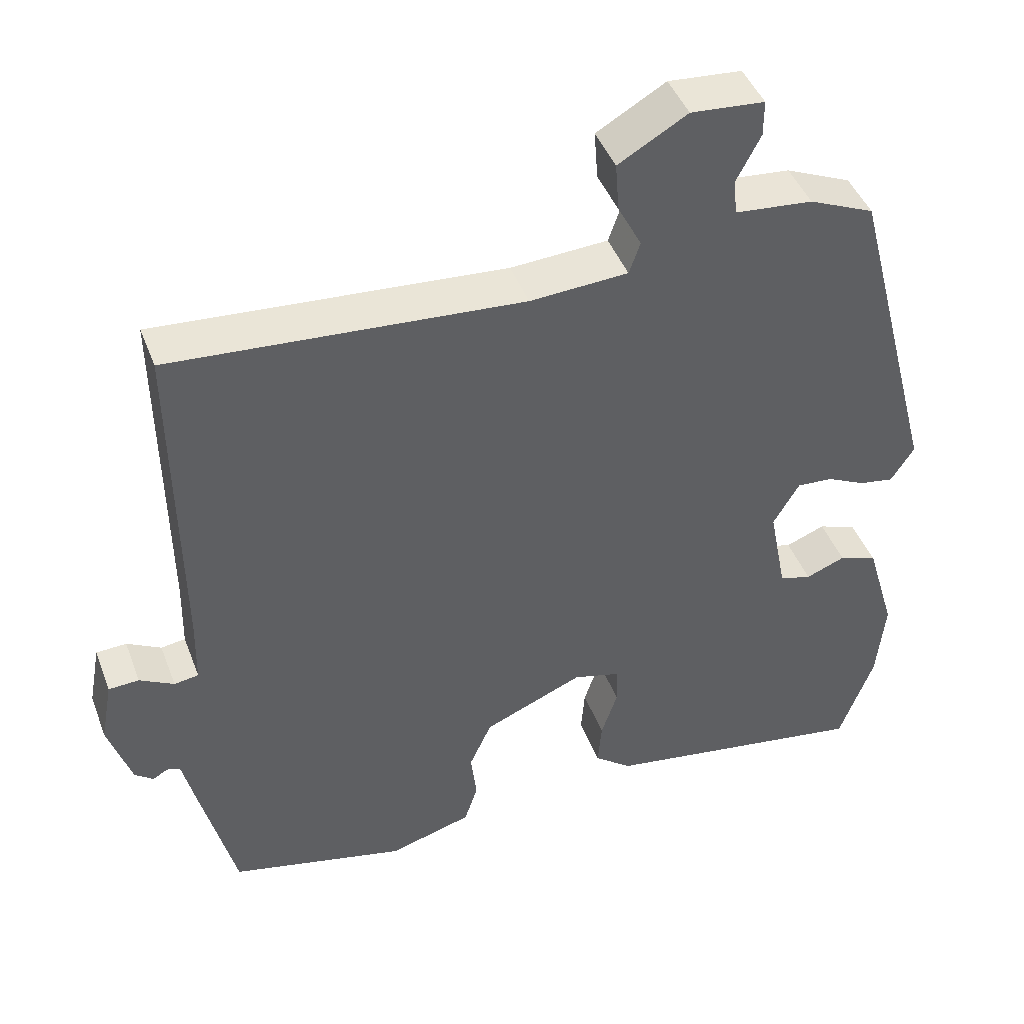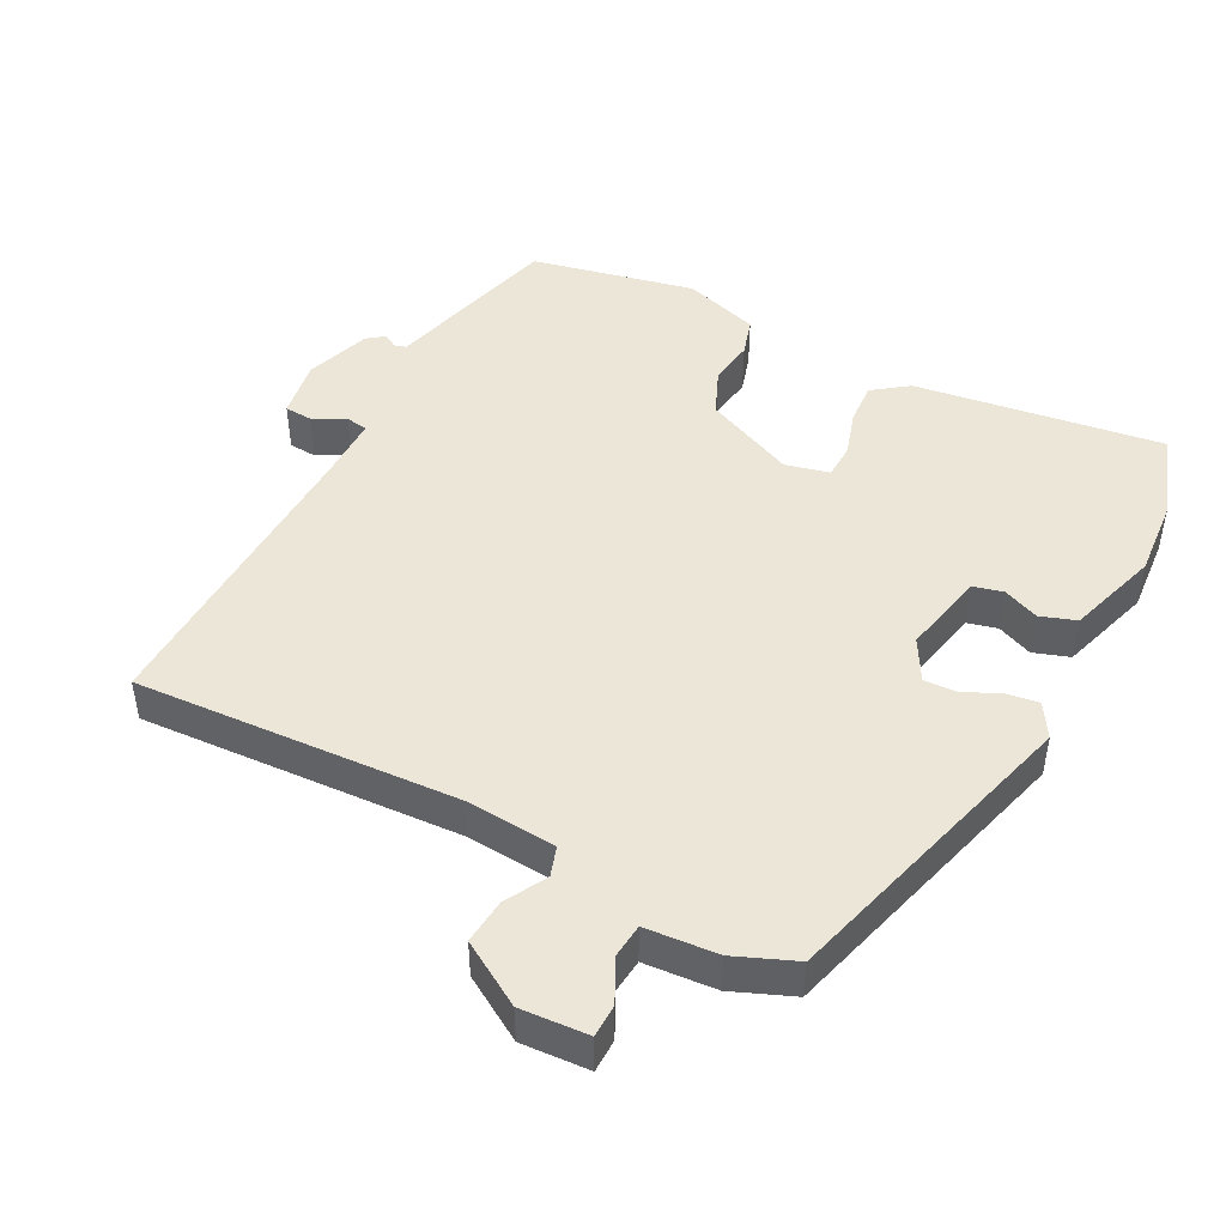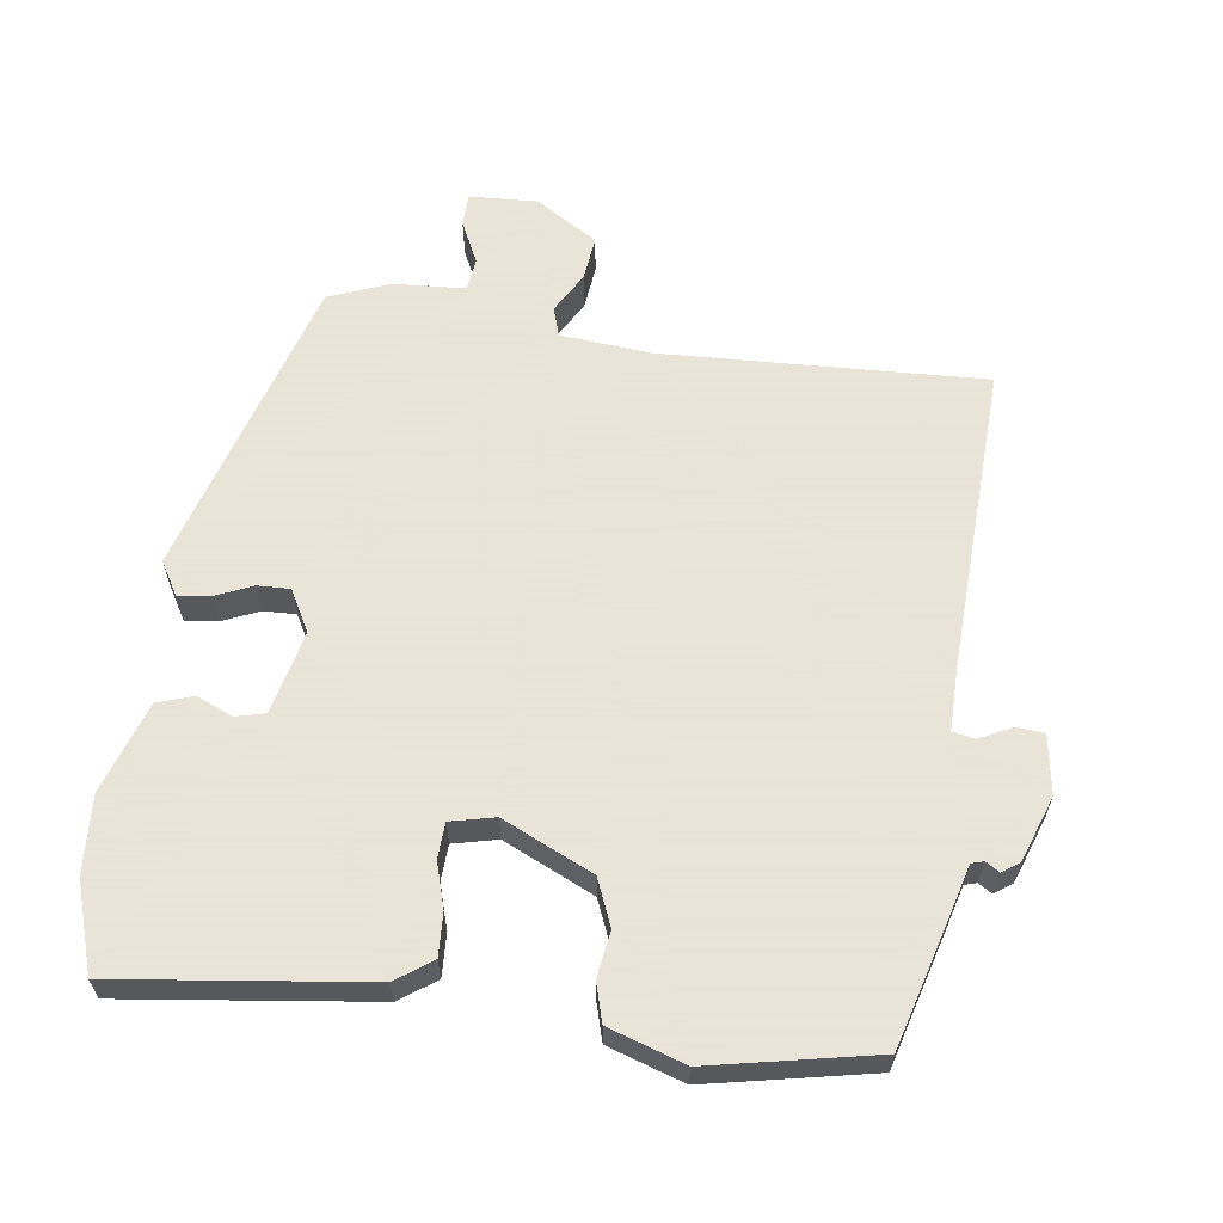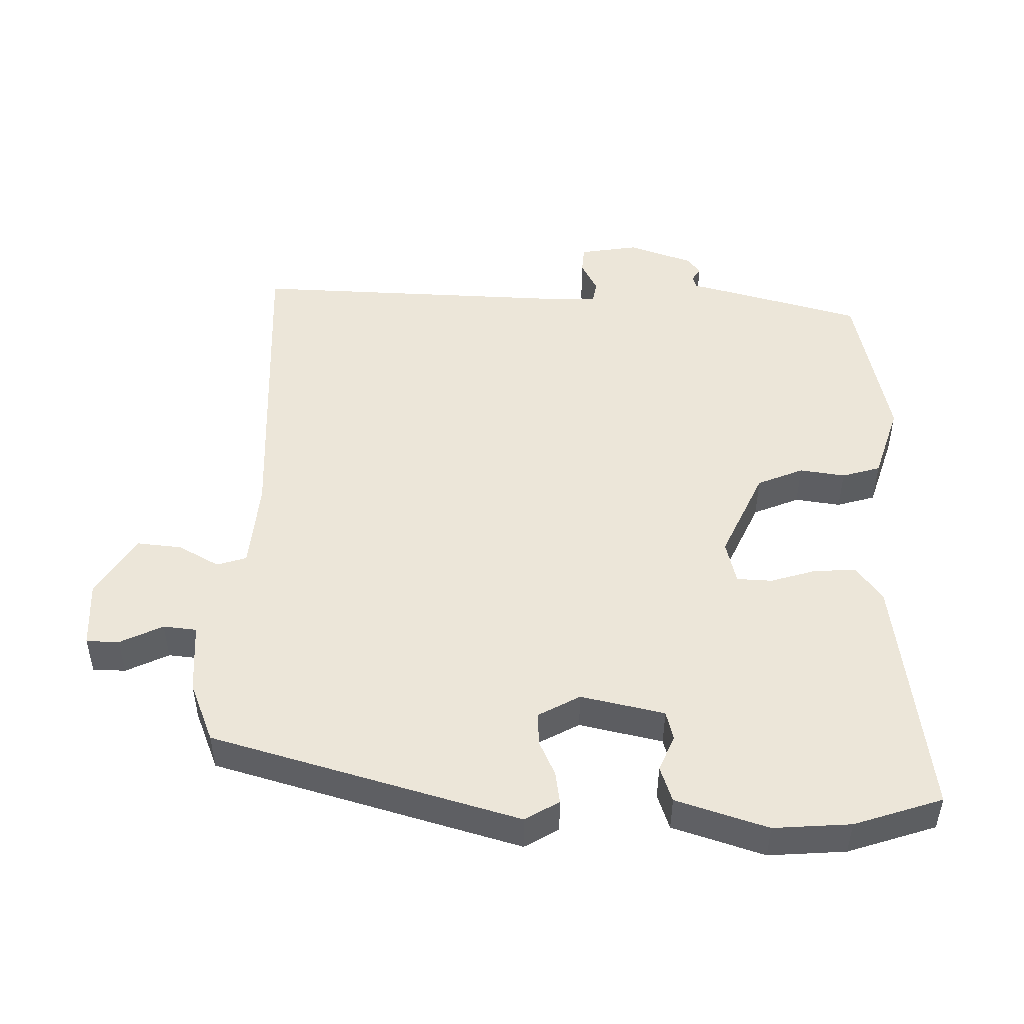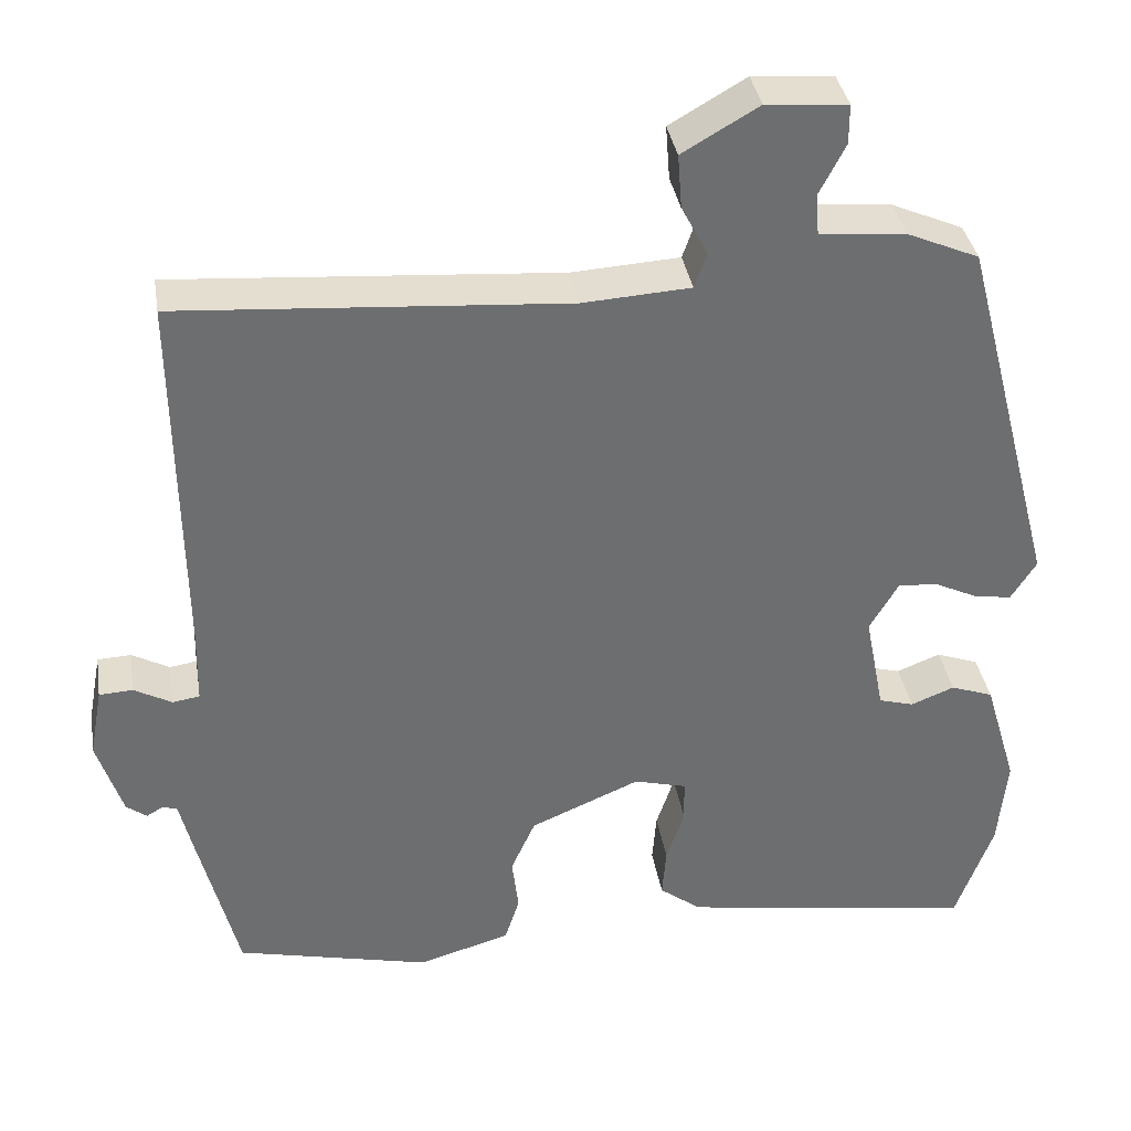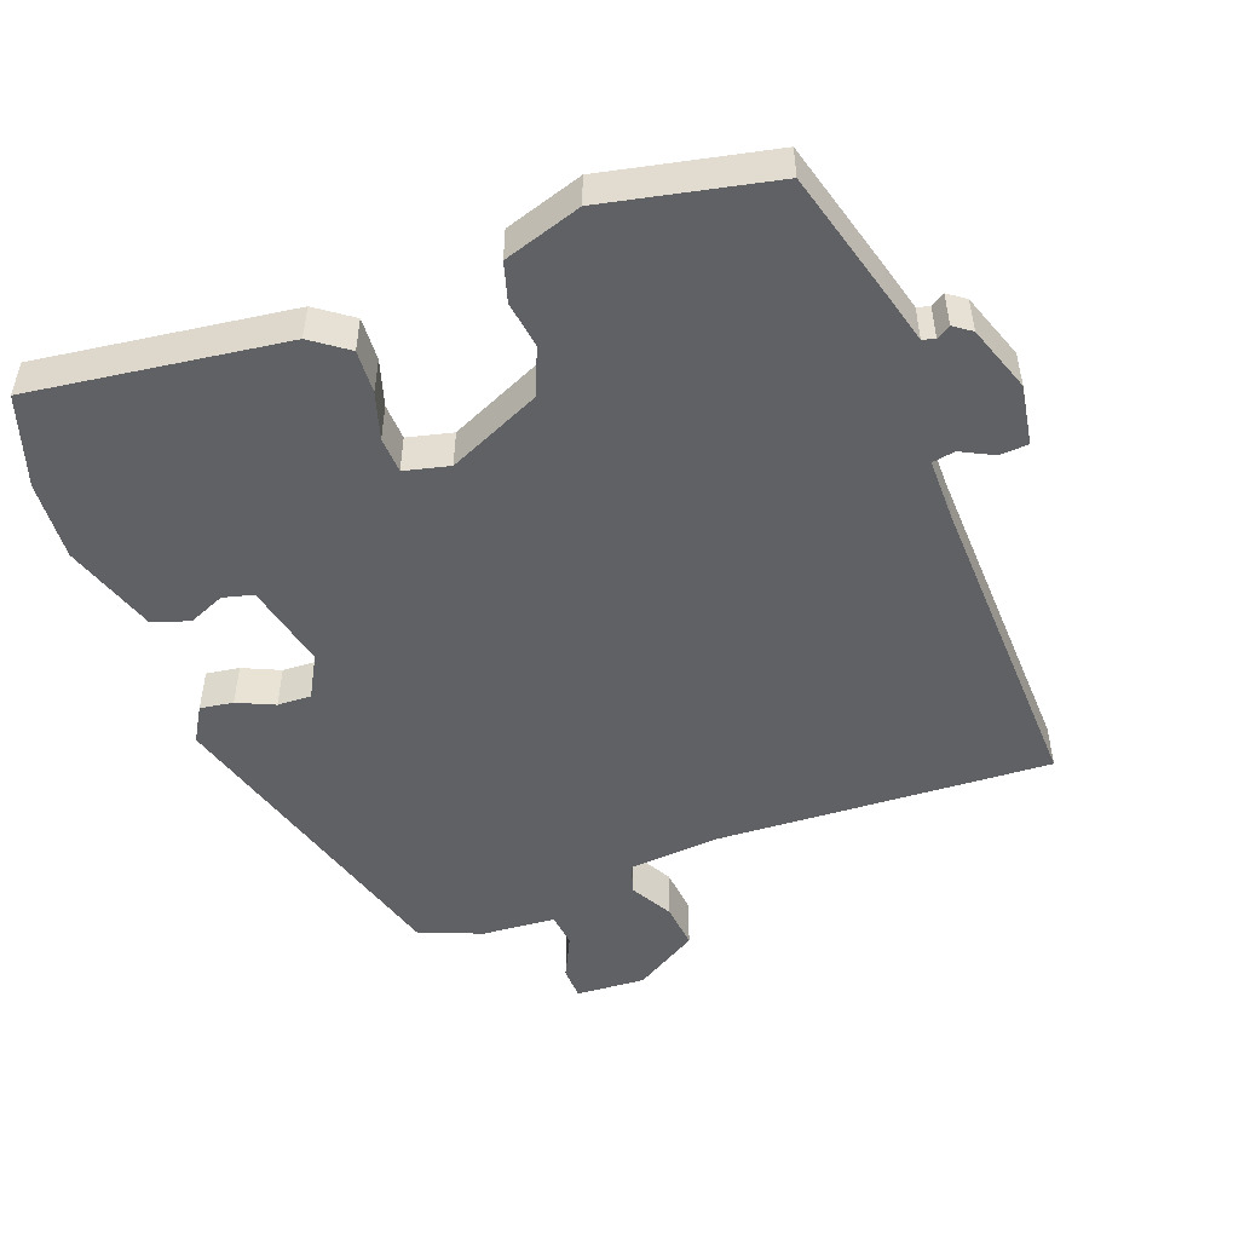
<metadata>
{"format":"obj","ext":"obj","renderer":"f3d","projection":"perspective","resolution":1024,"background":"white","views":[{"elev":44.2,"azim":-20.1,"up":"+Z"},{"elev":46.3,"azim":28.6,"up":"+Y"},{"elev":61.4,"azim":-170.4,"up":"+Y"},{"elev":48.7,"azim":92.5,"up":"+Y"},{"elev":36.2,"azim":-9.3,"up":"+Z"},{"elev":-50.0,"azim":-158.2,"up":"+Y"}]}
</metadata>
<code>
v 0.526 0.07 -0.427
v 0.48 0.07 -0.555
v 0.119 0.07 -0.498
v 0.068 0.07 -0.459
v 0.073 0.07 -0.397
v 0.095 0.07 -0.331
v 0.094 0.07 -0.279
v 0.03 0.07 -0.262
v -0.104 0.07 -0.319
v -0.134 0.07 -0.386
v -0.126 0.07 -0.453
v -0.144 0.07 -0.509
v -0.256 0.07 -0.542
v -0.494 0.07 -0.486
v -0.541 0.07 -0.297
v -0.558 0.07 -0.226
v -0.576 0.07 -0.22
v -0.596 0.07 -0.232
v -0.621 0.07 -0.213
v -0.652 0.07 -0.117
v -0.636 0.07 -0.031
v -0.595 0.07 -0.029
v -0.549 0.07 -0.054
v -0.516 0.07 -0.049
v -0.514 0.07 0.044
v -0.519 0.07 0.497
v -0.047 0.07 0.462
v 0.085 0.07 0.47
v 0.1 0.07 0.513
v 0.068 0.07 0.574
v 0.063 0.07 0.64
v 0.156 0.07 0.694
v 0.255 0.07 0.686
v 0.255 0.07 0.638
v 0.223 0.07 0.576
v 0.227 0.07 0.527
v 0.332 0.07 0.517
v 0.42 0.07 0.479
v 0.538 0.07 0.027
v 0.507 0.07 -0.022
v 0.46 0.07 -0.014
v 0.408 0.07 0.011
v 0.36 0.07 0.014
v 0.325 0.07 -0.046
v 0.349 0.07 -0.169
v 0.392 0.07 -0.181
v 0.445 0.07 -0.16
v 0.497 0.07 -0.179
v 0.537 0.07 -0.314
v 0.526 0 -0.427
v 0.48 0 -0.555
v 0.119 0 -0.498
v 0.068 0 -0.459
v 0.073 0 -0.397
v 0.095 0 -0.331
v 0.094 0 -0.279
v 0.03 0 -0.262
v -0.104 0 -0.319
v -0.134 0 -0.386
v -0.126 0 -0.453
v -0.144 0 -0.509
v -0.256 0 -0.542
v -0.494 0 -0.486
v -0.541 0 -0.297
v -0.558 0 -0.226
v -0.576 0 -0.22
v -0.596 0 -0.232
v -0.621 0 -0.213
v -0.652 0 -0.117
v -0.636 0 -0.031
v -0.595 0 -0.029
v -0.549 0 -0.054
v -0.516 0 -0.049
v -0.514 0 0.044
v -0.519 0 0.497
v -0.047 0 0.462
v 0.085 0 0.47
v 0.1 0 0.513
v 0.068 0 0.574
v 0.063 0 0.64
v 0.156 0 0.694
v 0.255 0 0.686
v 0.255 0 0.638
v 0.223 0 0.576
v 0.227 0 0.527
v 0.332 0 0.517
v 0.42 0 0.479
v 0.538 0 0.027
v 0.507 0 -0.022
v 0.46 0 -0.014
v 0.408 0 0.011
v 0.36 0 0.014
v 0.325 0 -0.046
v 0.349 0 -0.169
v 0.392 0 -0.181
v 0.445 0 -0.16
v 0.497 0 -0.179
v 0.537 0 -0.314
f 46 47 48 49
f 45 46 49 1
f 39 40 41 42
f 39 42 43
f 36 37 38 39
f 36 39 43
f 32 33 34 35
f 32 35 36
f 29 30 31 32
f 29 32 36 43
f 25 26 27
f 24 25 27 28
f 20 21 22 23
f 20 23 24
f 17 18 19 20
f 16 17 20 24
f 15 16 24 28
f 13 14 15 28
f 10 11 12 13
f 9 10 13 28
f 3 4 5 6
f 3 6 7
f 45 1 2 3
f 44 45 3 7
f 8 9 28 29
f 29 43 44
f 7 8 29 44
f 98 97 96 95
f 50 98 95 94
f 91 90 89 88
f 92 91 88
f 88 87 86 85
f 92 88 85
f 84 83 82 81
f 85 84 81
f 81 80 79 78
f 92 85 81 78
f 76 75 74
f 77 76 74 73
f 72 71 70 69
f 73 72 69
f 69 68 67 66
f 73 69 66 65
f 77 73 65 64
f 77 64 63 62
f 62 61 60 59
f 77 62 59 58
f 55 54 53 52
f 56 55 52
f 52 51 50 94
f 56 52 94 93
f 78 77 58 57
f 93 92 78
f 93 78 57 56
f 1 50 51 2
f 2 51 52 3
f 3 52 53 4
f 4 53 54 5
f 5 54 55 6
f 6 55 56 7
f 7 56 57 8
f 8 57 58 9
f 9 58 59 10
f 10 59 60 11
f 11 60 61 12
f 12 61 62 13
f 13 62 63 14
f 14 63 64 15
f 15 64 65 16
f 16 65 66 17
f 17 66 67 18
f 18 67 68 19
f 19 68 69 20
f 20 69 70 21
f 21 70 71 22
f 22 71 72 23
f 23 72 73 24
f 24 73 74 25
f 25 74 75 26
f 26 75 76 27
f 27 76 77 28
f 28 77 78 29
f 29 78 79 30
f 30 79 80 31
f 31 80 81 32
f 32 81 82 33
f 33 82 83 34
f 34 83 84 35
f 35 84 85 36
f 36 85 86 37
f 37 86 87 38
f 38 87 88 39
f 39 88 89 40
f 40 89 90 41
f 41 90 91 42
f 42 91 92 43
f 43 92 93 44
f 44 93 94 45
f 45 94 95 46
f 46 95 96 47
f 47 96 97 48
f 48 97 98 49
f 49 98 50 1

</code>
